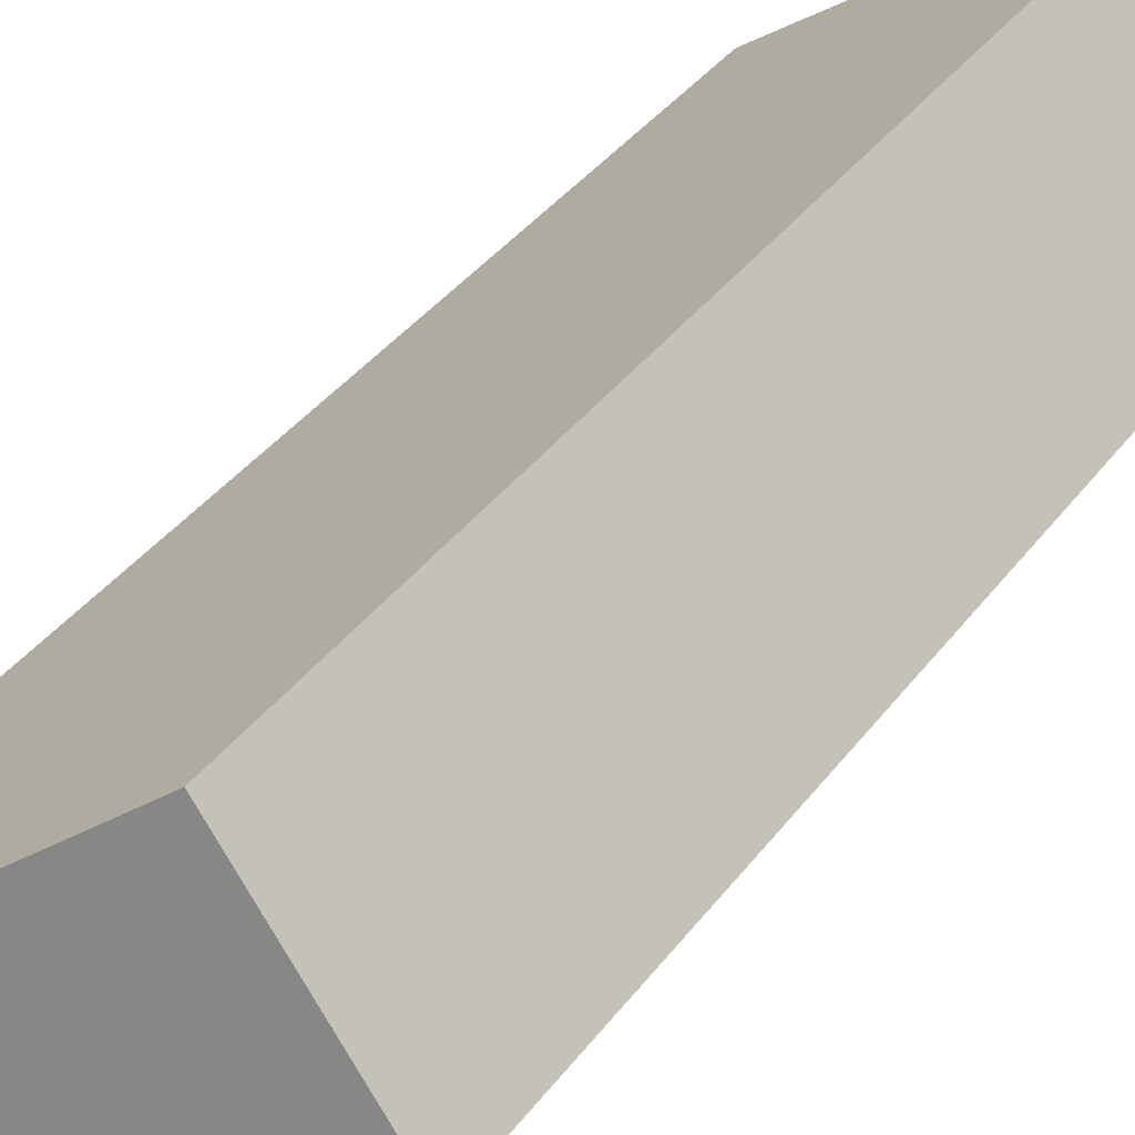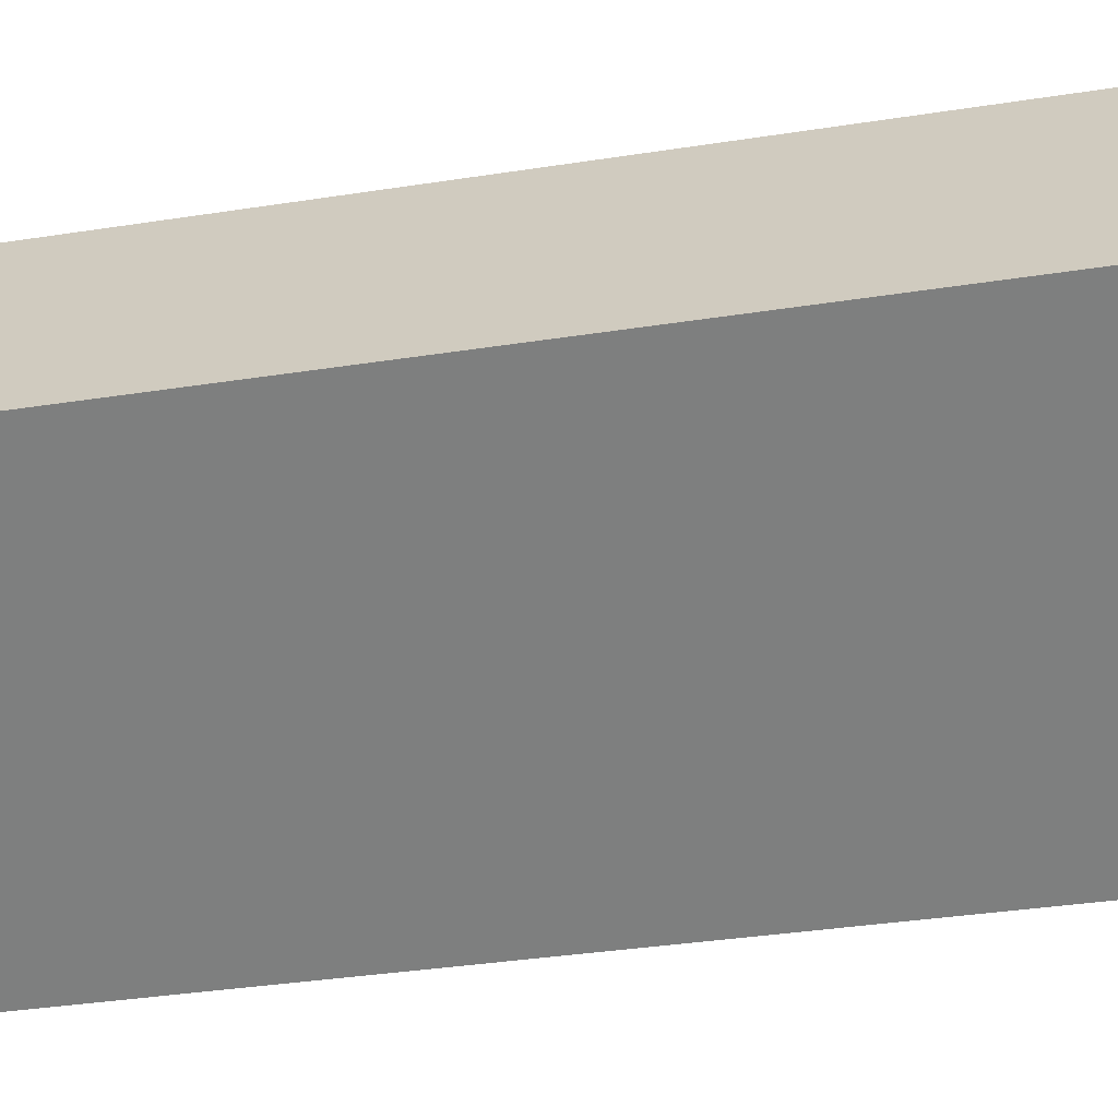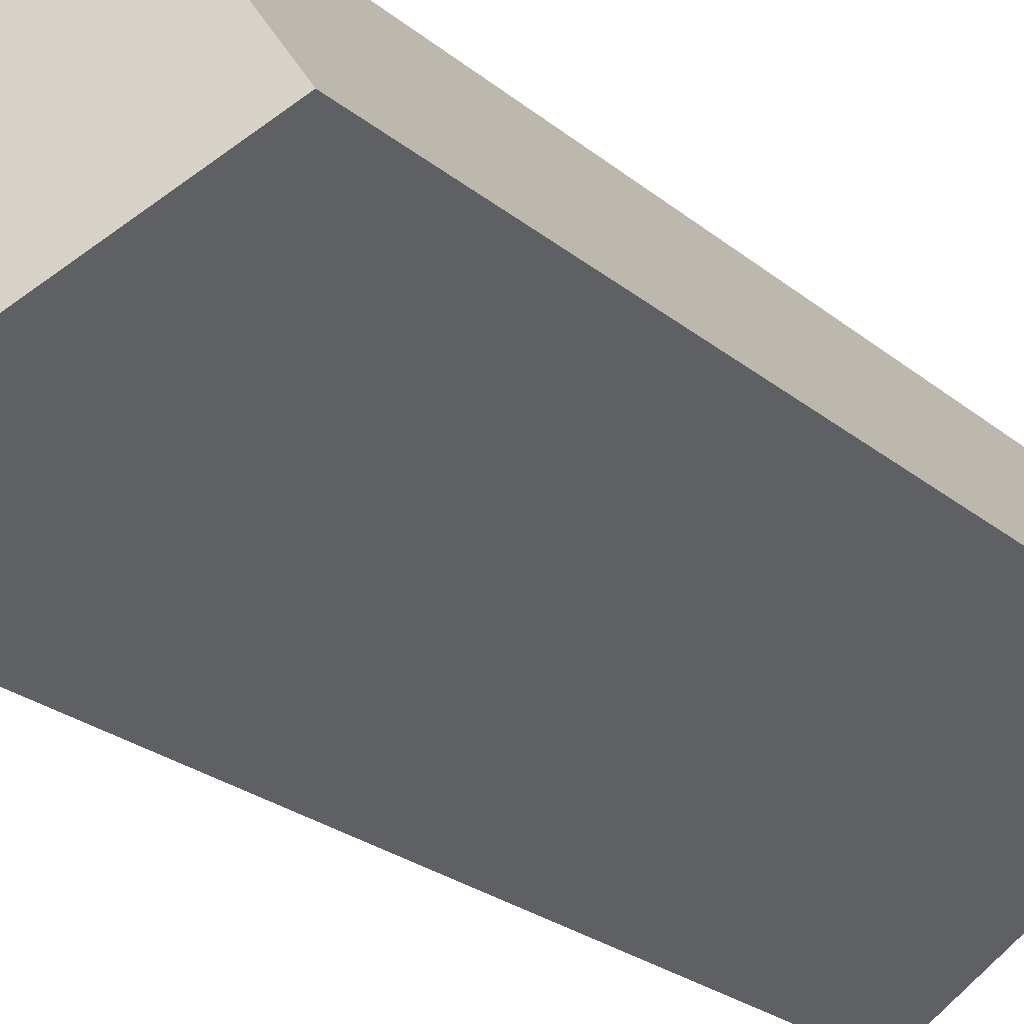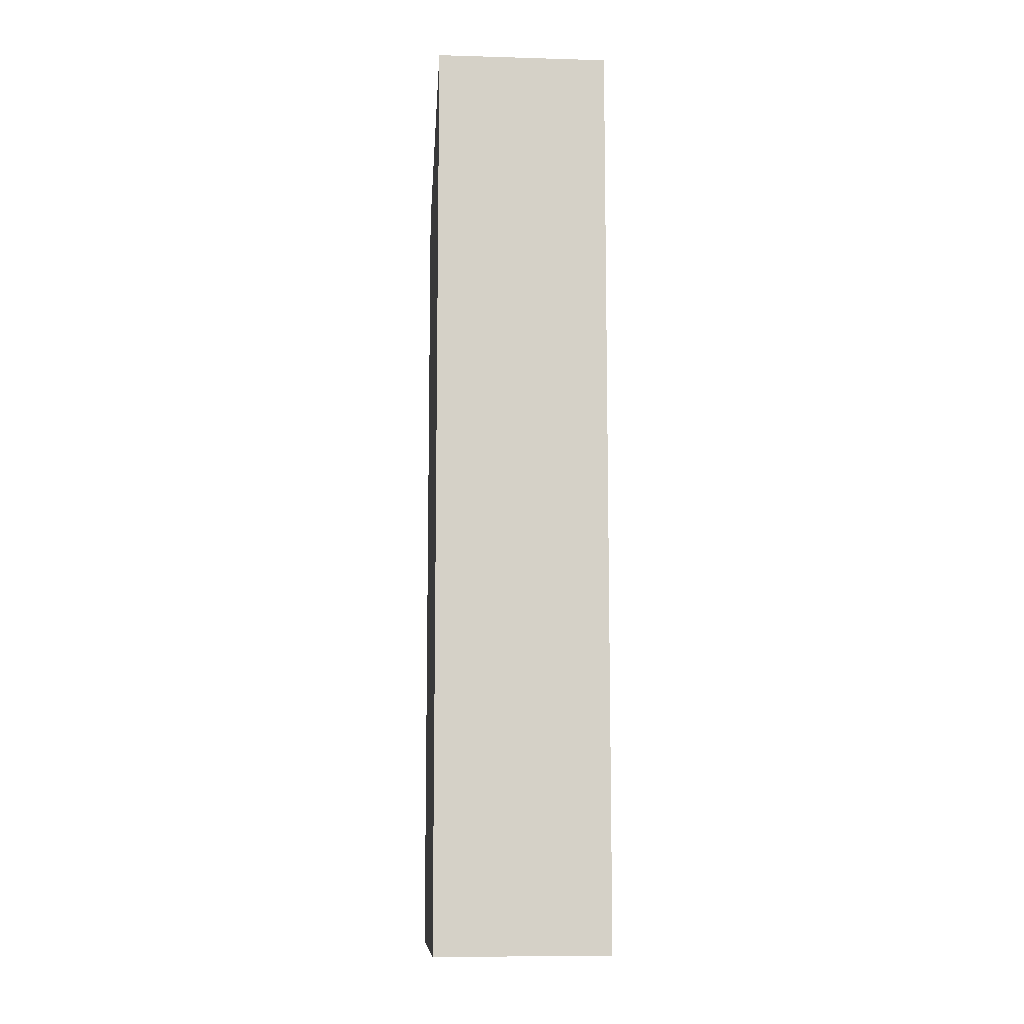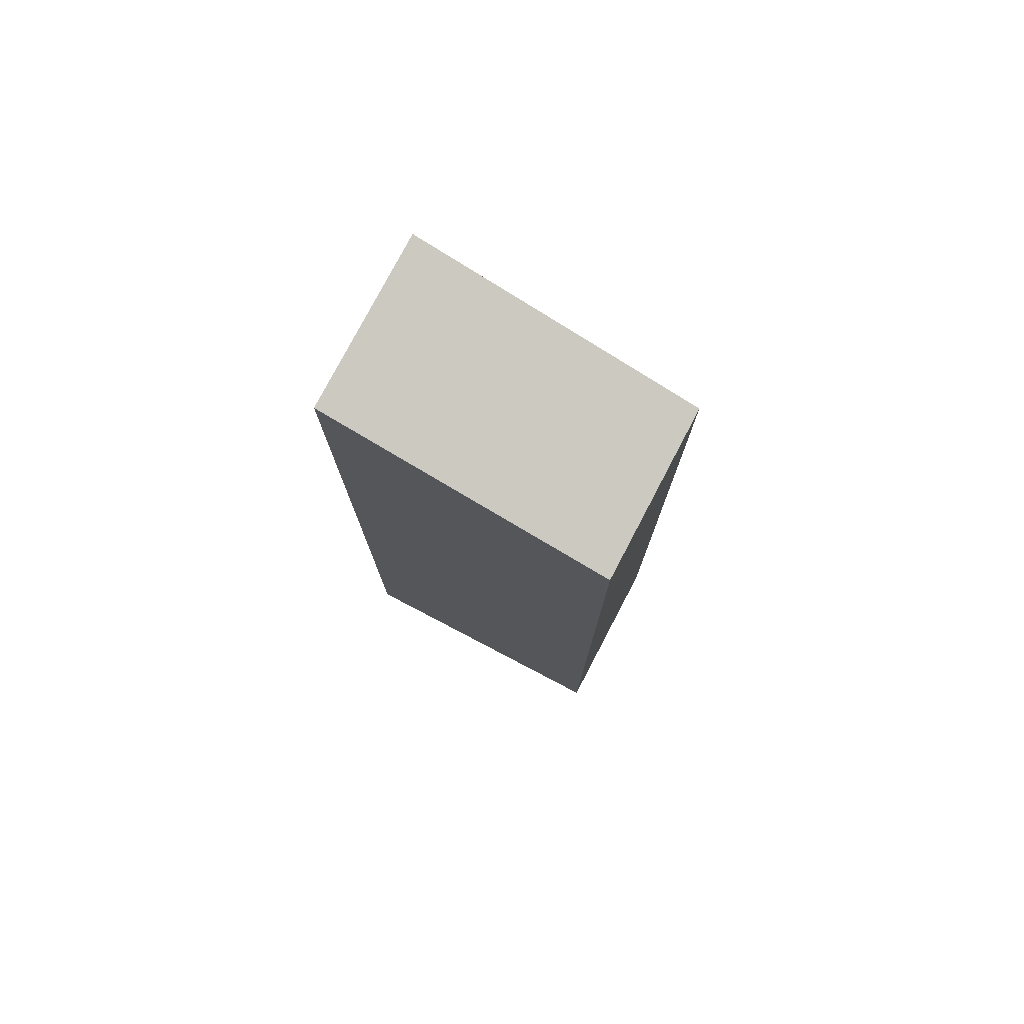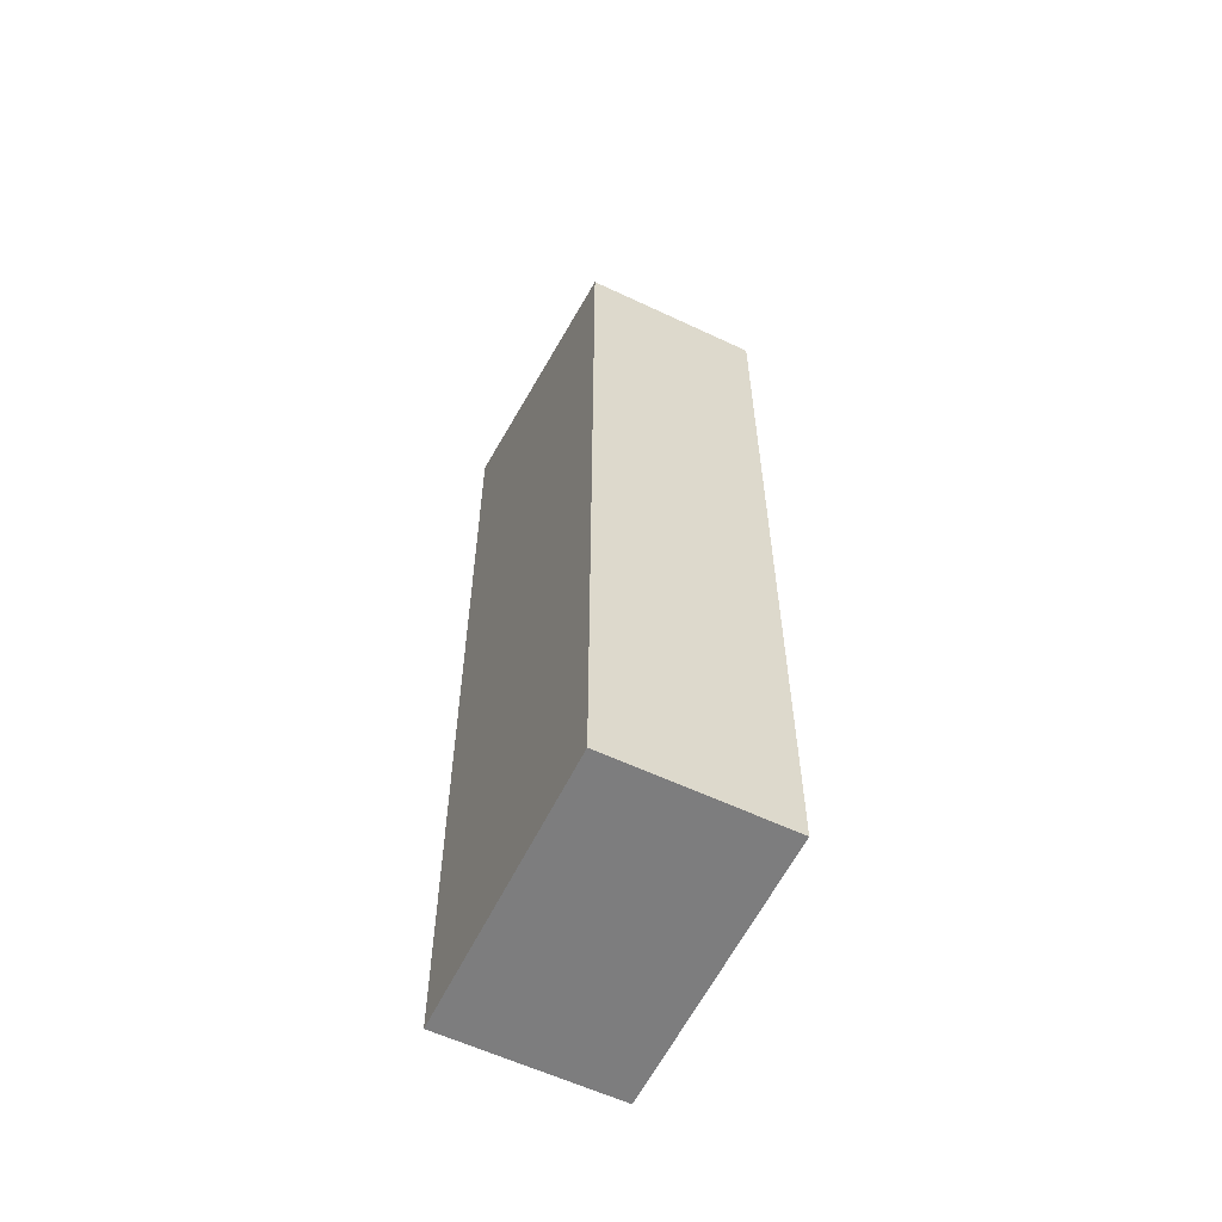
<metadata>
{"format":"obj","ext":"obj","renderer":"f3d","projection":"perspective","resolution":1024,"background":"white","views":[{"elev":33.6,"azim":-150.3,"up":"+Z"},{"elev":-27.4,"azim":-75.4,"up":"+Z"},{"elev":-21.8,"azim":-146.0,"up":"+Z"},{"elev":-10.3,"azim":120.2,"up":"+Y"},{"elev":77.7,"azim":-117.9,"up":"+Y"},{"elev":-59.2,"azim":-81.5,"up":"+Y"}]}
</metadata>
<code>
v  4.393 17.34 -3.011
v  1.851 15.77 2.7
v  6.244 17.34 -0.311
v  0 15.77 9.657e-16
v  6.244 1.904e-17 -0.311
v  4.393 1.844e-16 -3.011
v  0 0 0
v  1.851 -1.653e-16 2.7
g defaultobject
f 1 2 3
f 2 1 4
f 5 1 3
f 1 5 6
f 6 4 1
f 4 6 7
f 7 2 4
f 2 7 8
f 2 5 3
f 5 2 8
f 8 6 5
f 6 8 7

</code>
